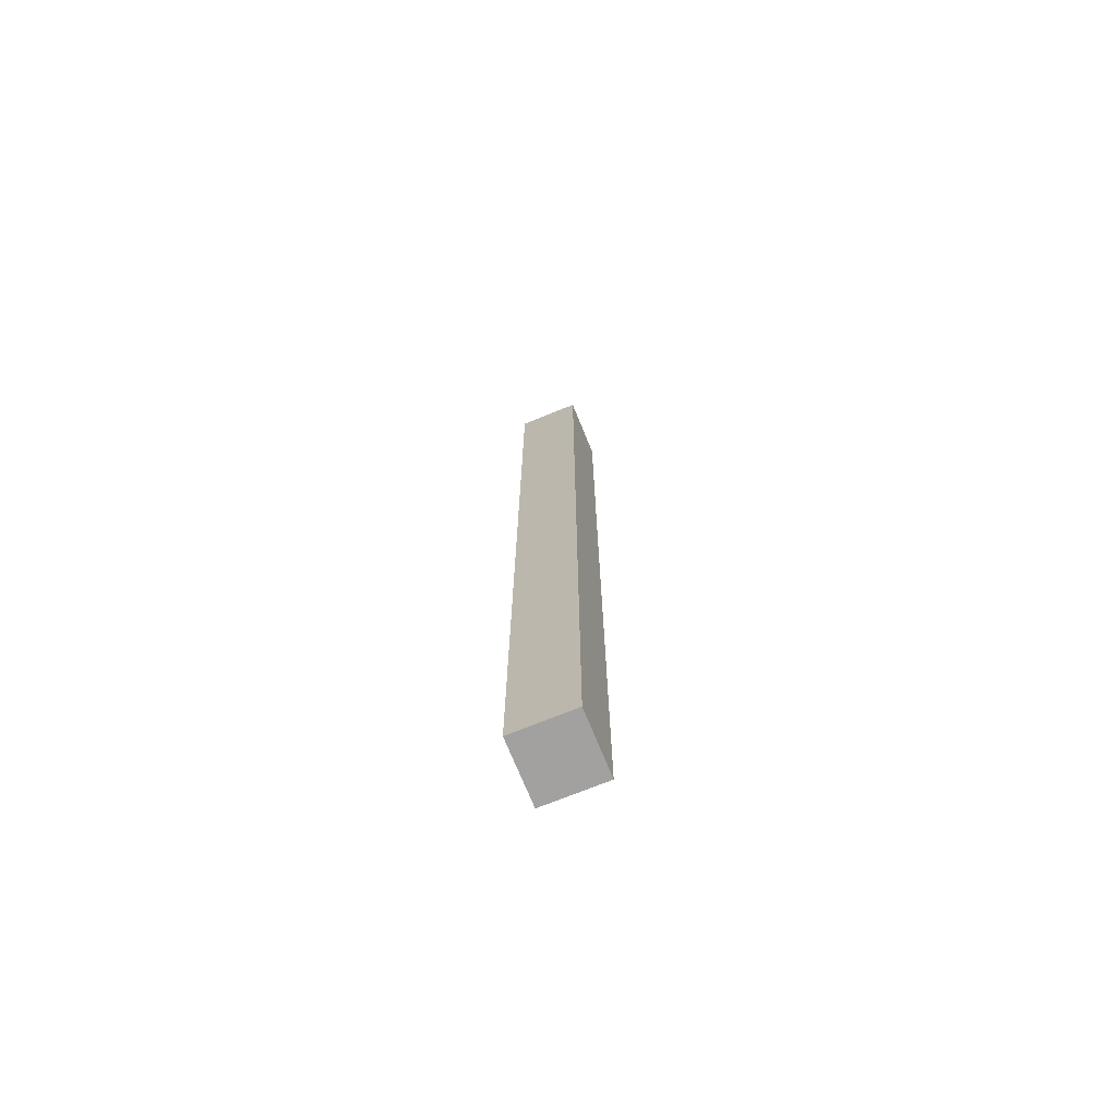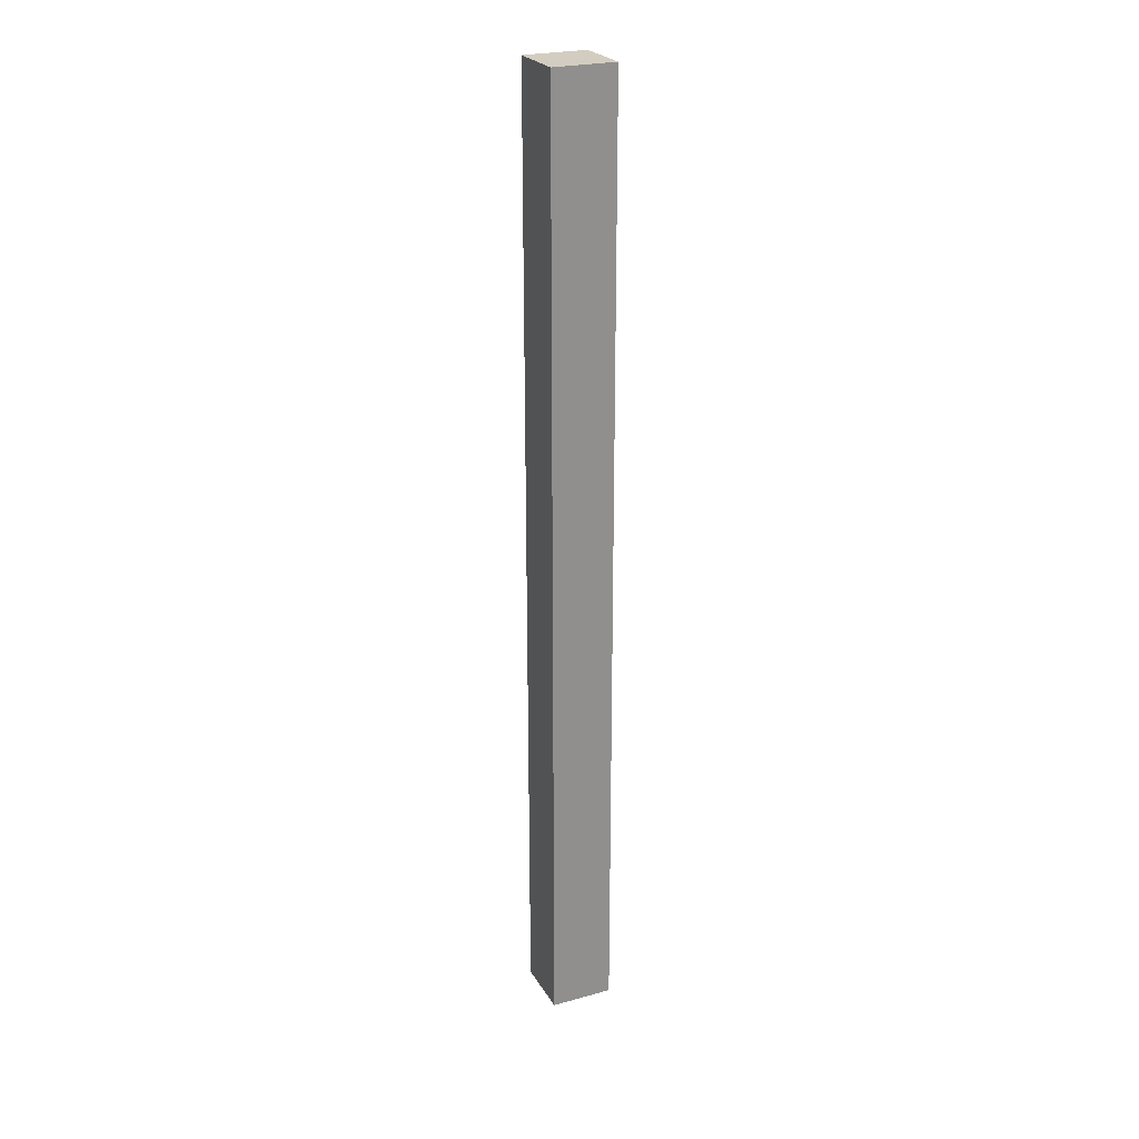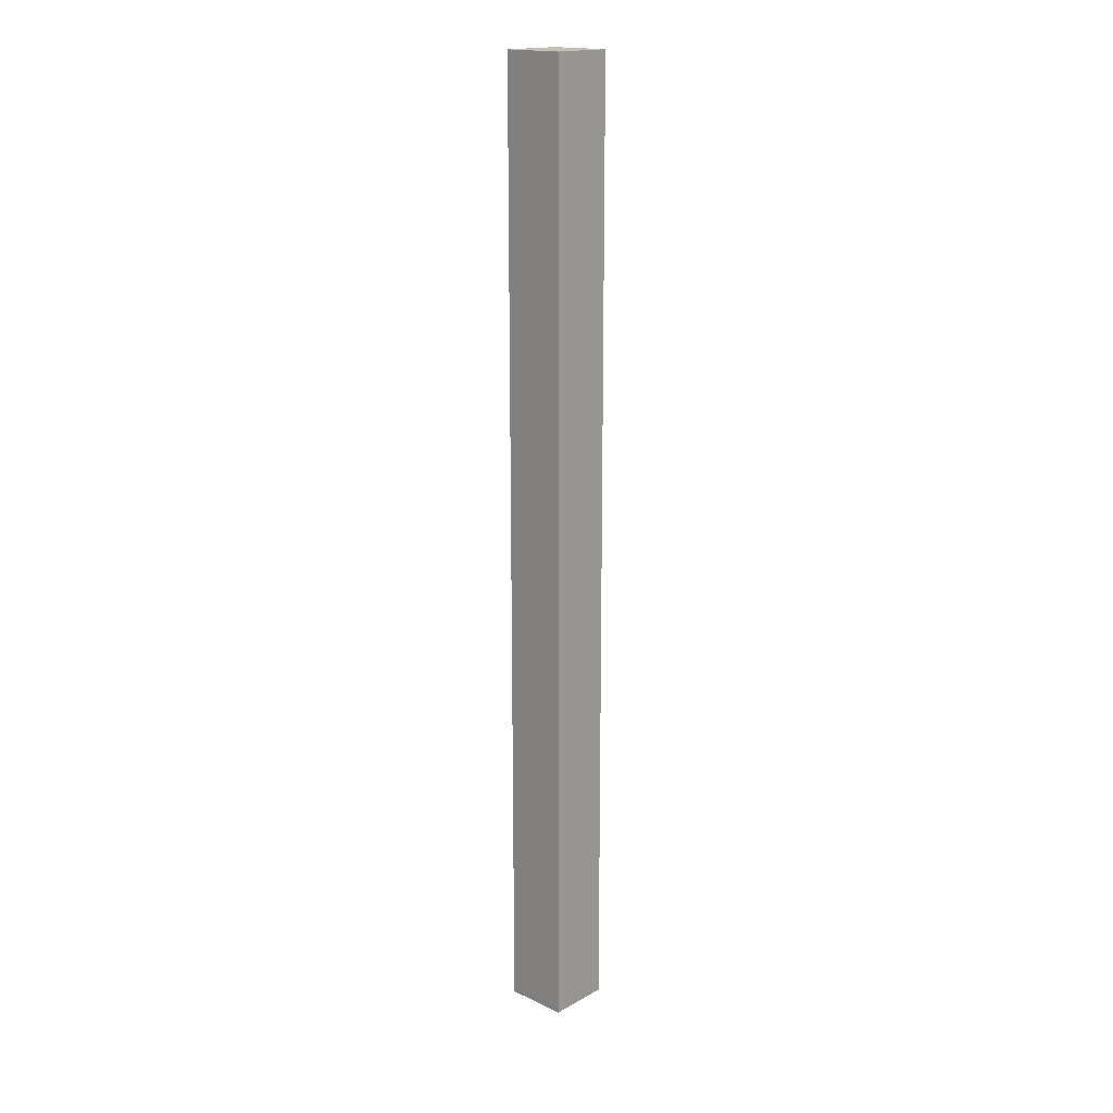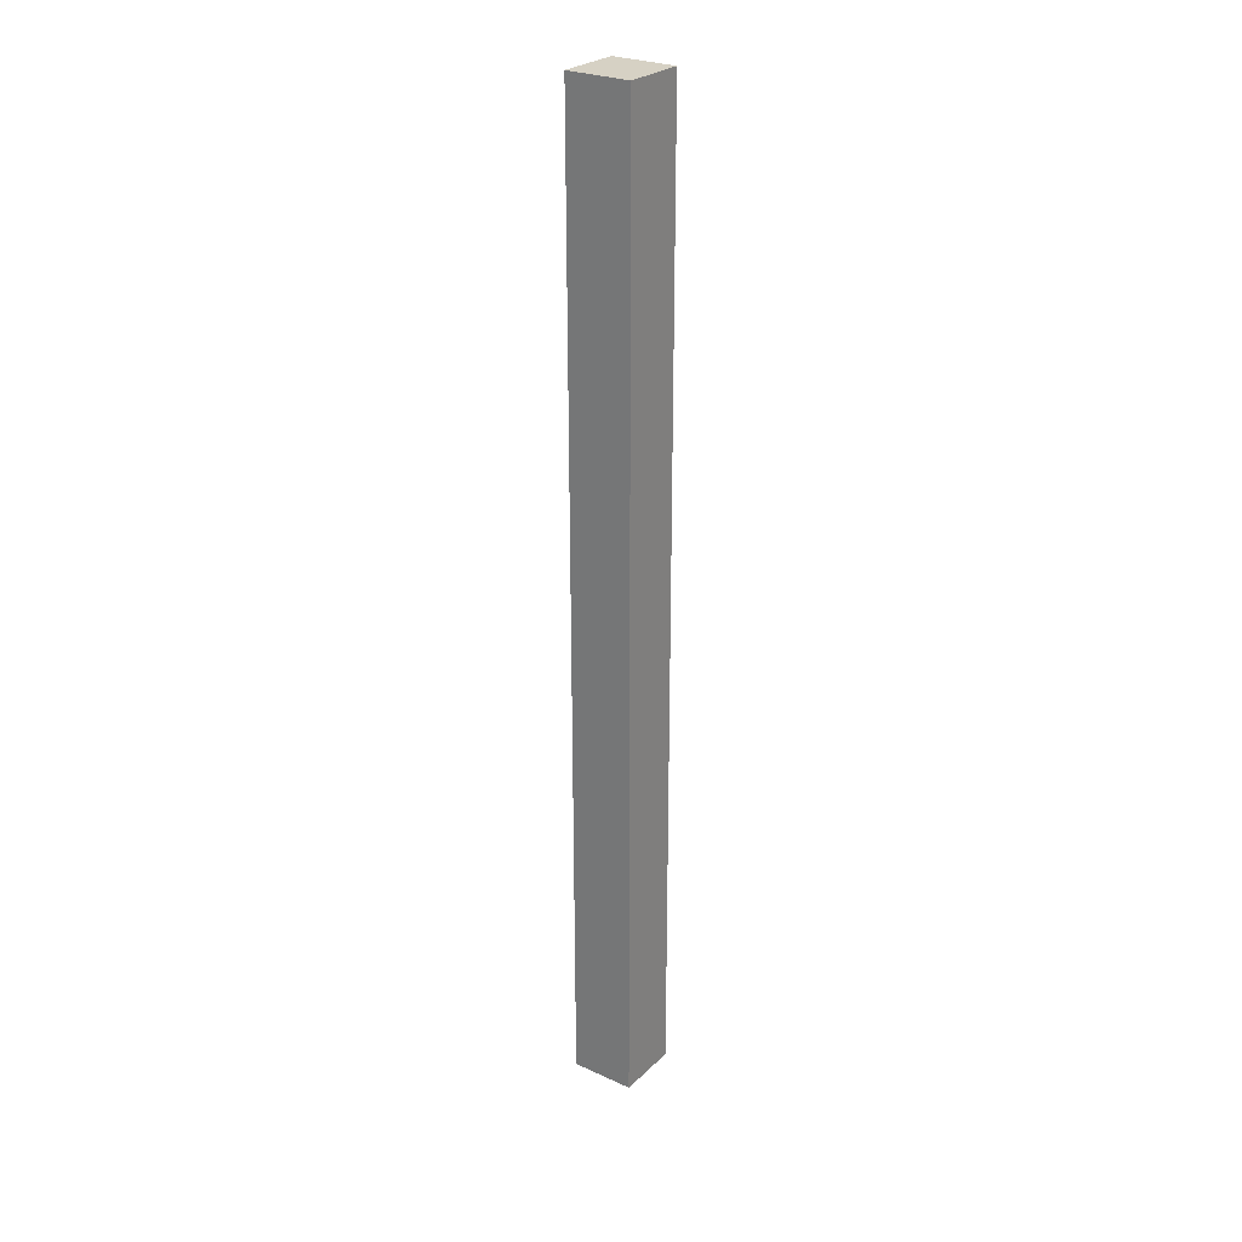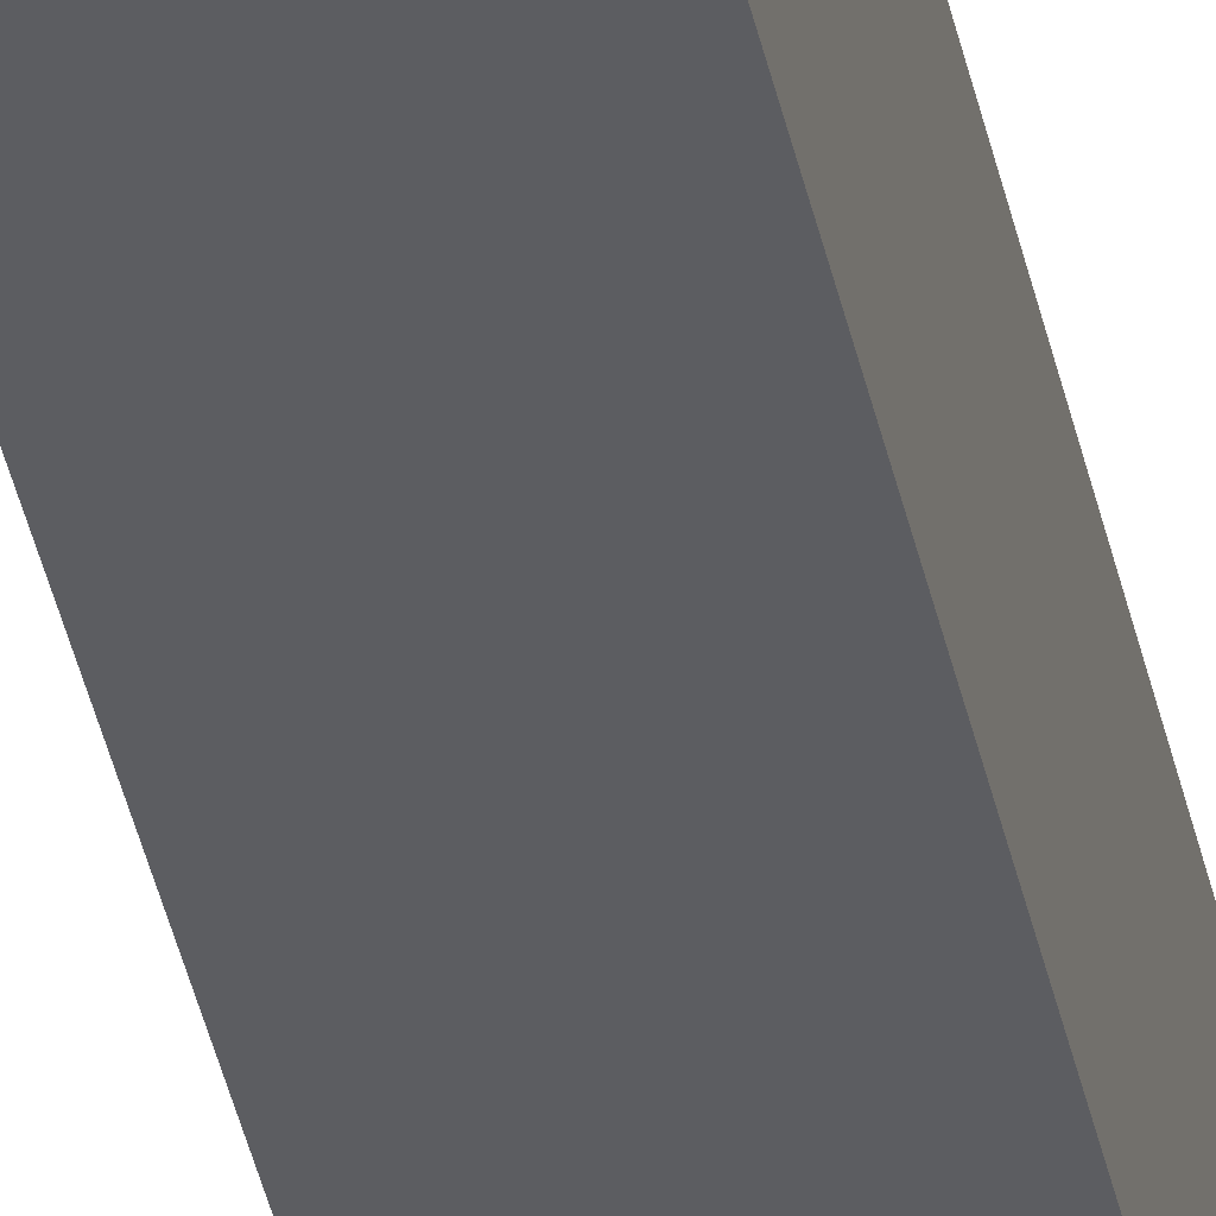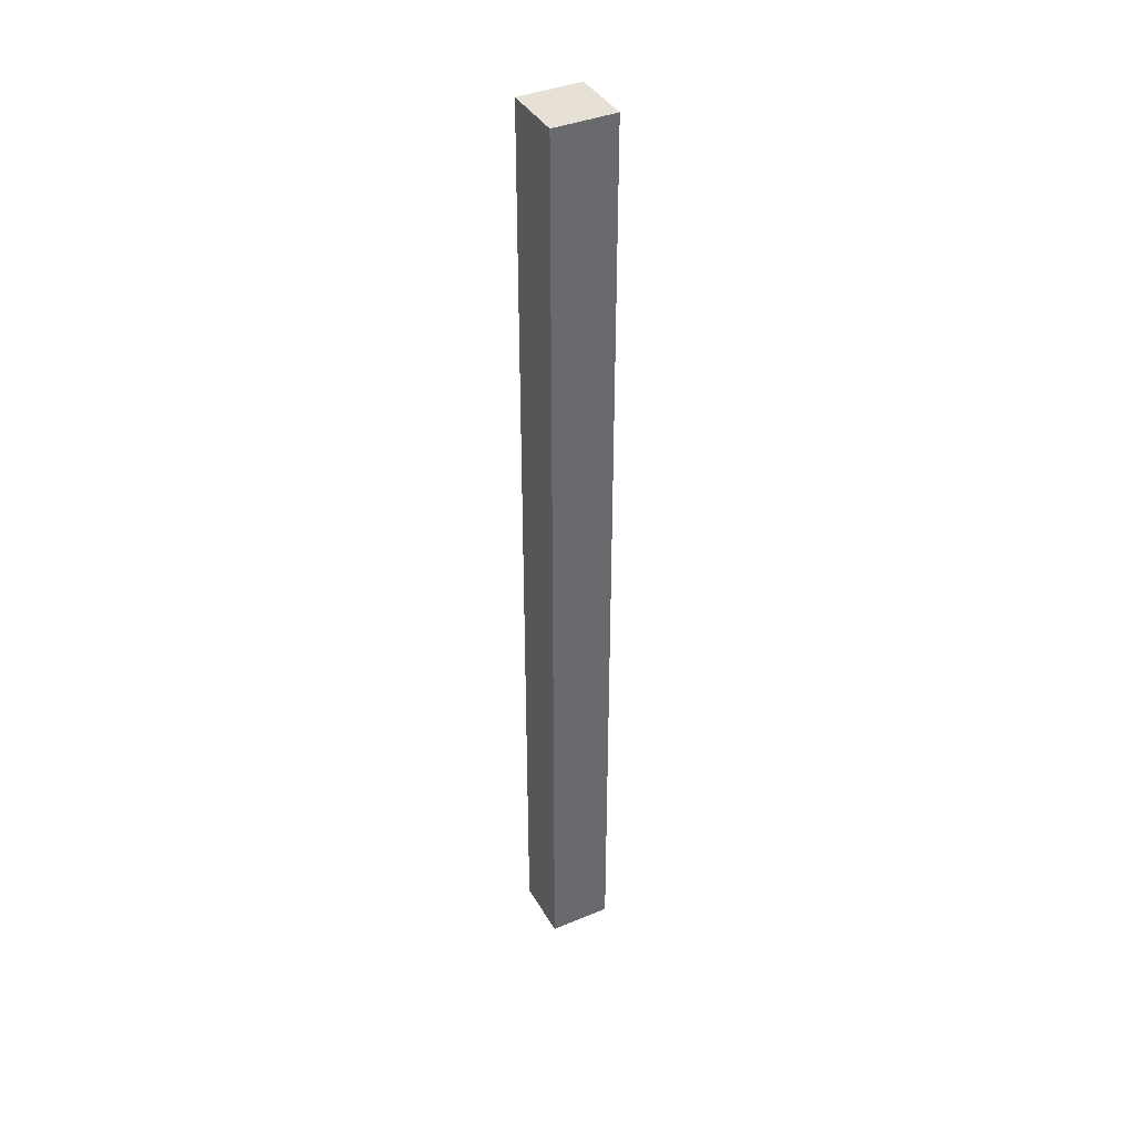
<metadata>
{"format":"obj","ext":"obj","renderer":"f3d","projection":"perspective","resolution":1024,"background":"white","views":[{"elev":-72.2,"azim":112.1,"up":"+Z"},{"elev":24.8,"azim":155.9,"up":"+Z"},{"elev":17.6,"azim":-137.2,"up":"+Z"},{"elev":26.8,"azim":125.2,"up":"+Z"},{"elev":-37.1,"azim":-168.9,"up":"+Y"},{"elev":39.3,"azim":152.8,"up":"+Z"}]}
</metadata>
<code>
g IL_SqG_Prop2_sh_3
v 0.0487 0.0487 -0.7464
v -0.0487 0.0487 -0.7464
v -0.0487 -0.0487 -0.7464
v -0.0487 0.0487 0.7464
v -0.0487 -0.0487 0.7464
v 0.0487 -0.0487 -0.7464
v 0.0487 0.0487 0.7464
v 0.0487 -0.0487 0.7464
v 0.0487 0.0487 -0.7464
v 0.0487 0.0487 -0.7464
v 0.0487 0.0487 -0.7464
v 0.0487 0.0487 -0.7464
v -0.0487 0.0487 -0.7464
v -0.0487 0.0487 -0.7464
v -0.0487 0.0487 -0.7464
v -0.0487 -0.0487 -0.7464
v -0.0487 -0.0487 -0.7464
v -0.0487 -0.0487 -0.7464
v -0.0487 -0.0487 -0.7464
v -0.0487 0.0487 0.7464
v -0.0487 0.0487 0.7464
v -0.0487 0.0487 0.7464
v -0.0487 -0.0487 0.7464
v -0.0487 -0.0487 0.7464
v -0.0487 -0.0487 0.7464
v -0.0487 -0.0487 0.7464
v 0.0487 -0.0487 -0.7464
v 0.0487 -0.0487 -0.7464
v 0.0487 -0.0487 -0.7464
v 0.0487 0.0487 0.7464
v 0.0487 0.0487 0.7464
v 0.0487 0.0487 0.7464
v 0.0487 0.0487 0.7464
v 0.0487 -0.0487 0.7464
v 0.0487 -0.0487 0.7464
v 0.0487 -0.0487 0.7464
g IL_SqG_Prop2_sh_3_0
f 3 2 1
f 13 4 9
f 16 5 14
f 6 17 10
f 20 7 11
f 23 21 15
f 8 24 18
f 27 34 19
f 12 30 28
f 22 25 31
f 26 35 32
f 33 36 29

</code>
